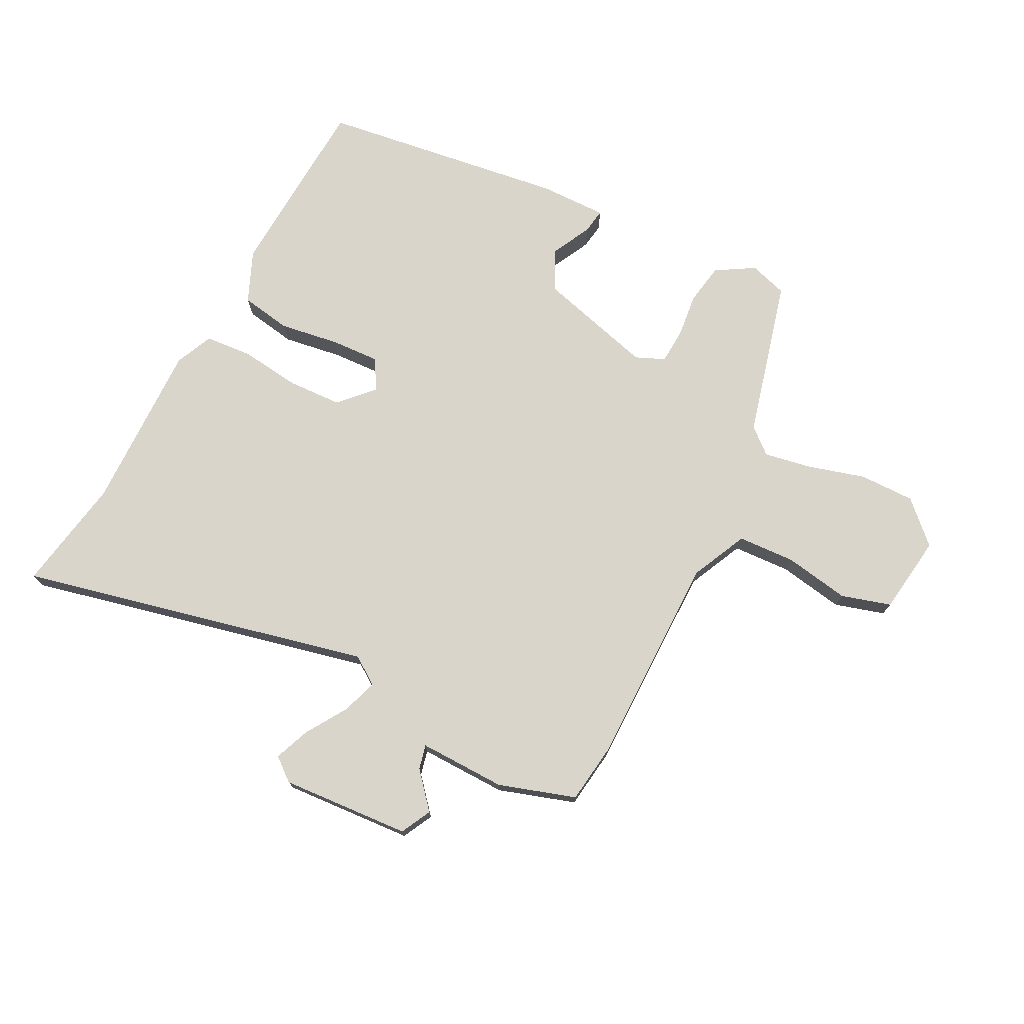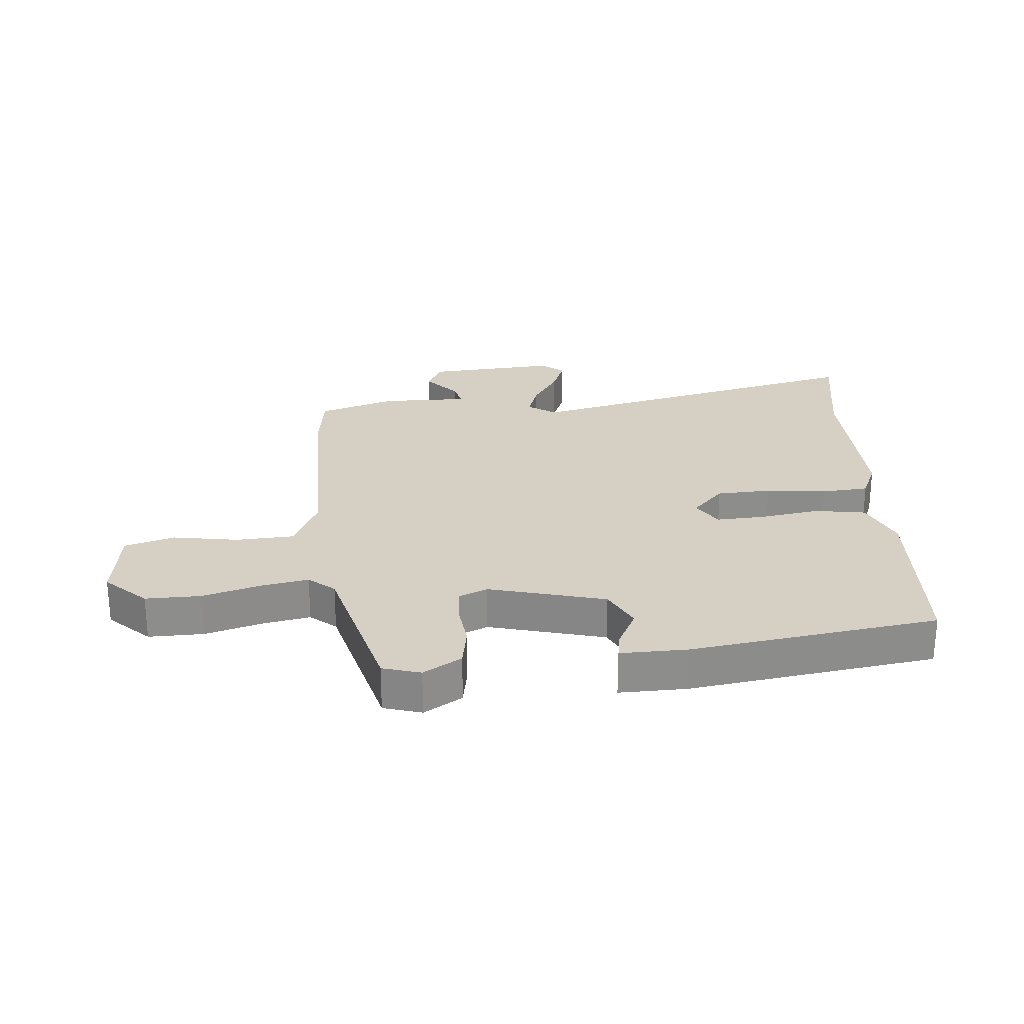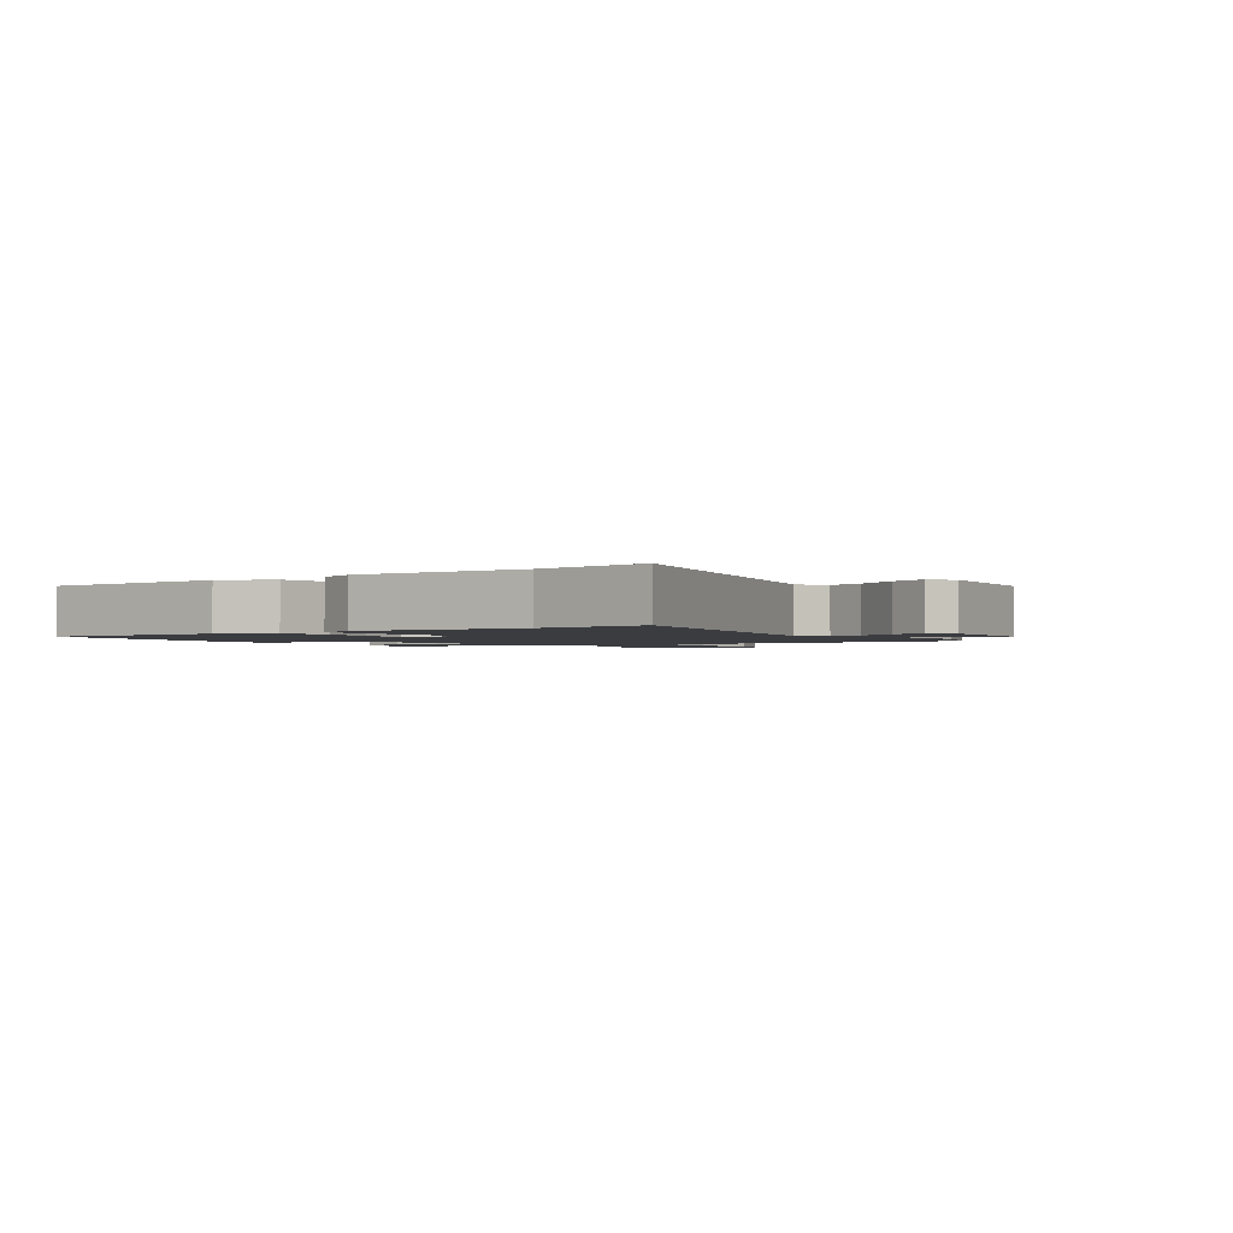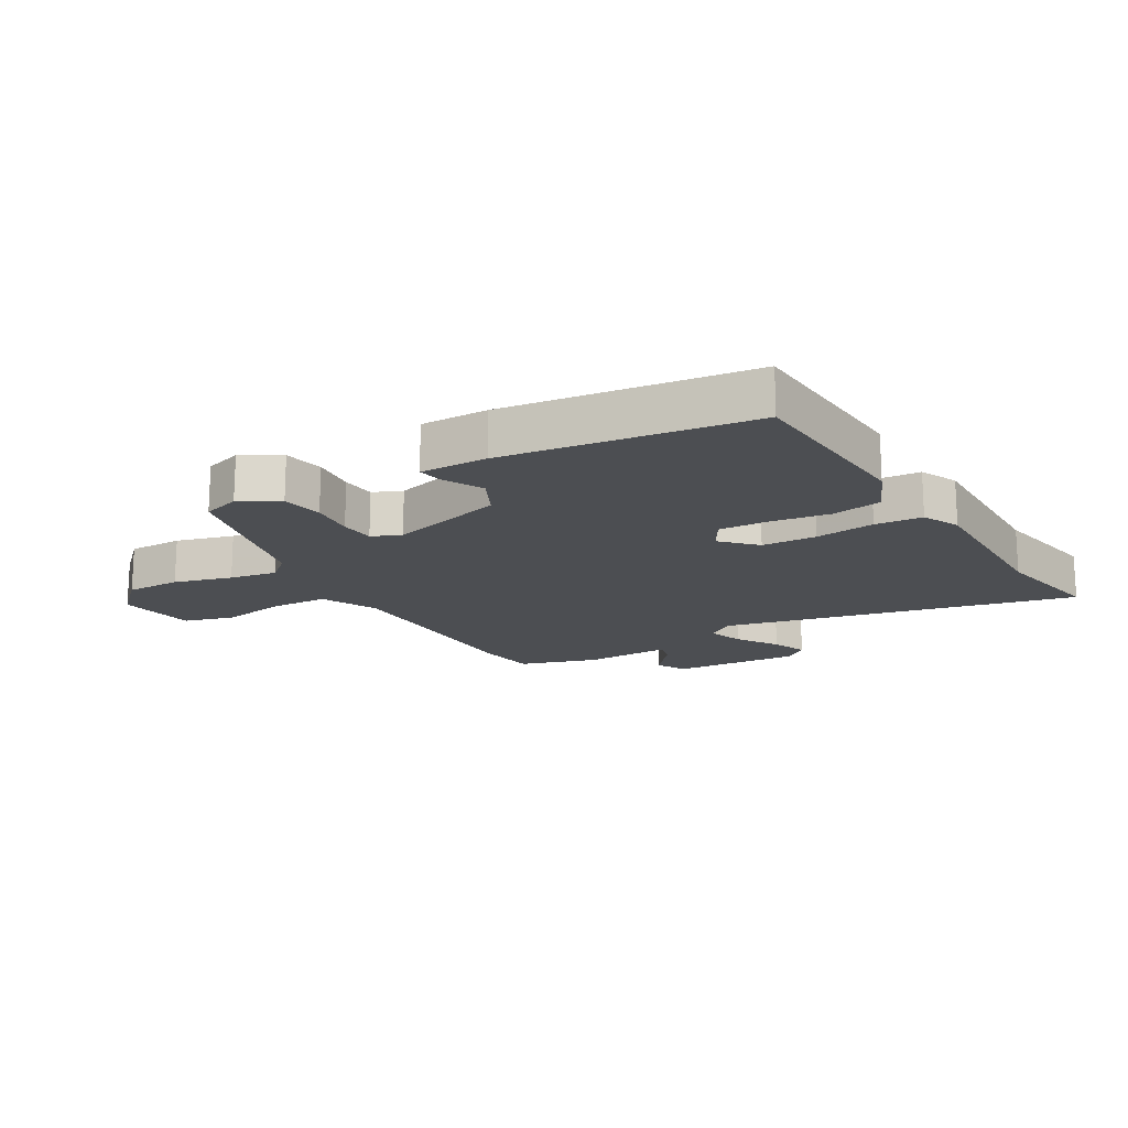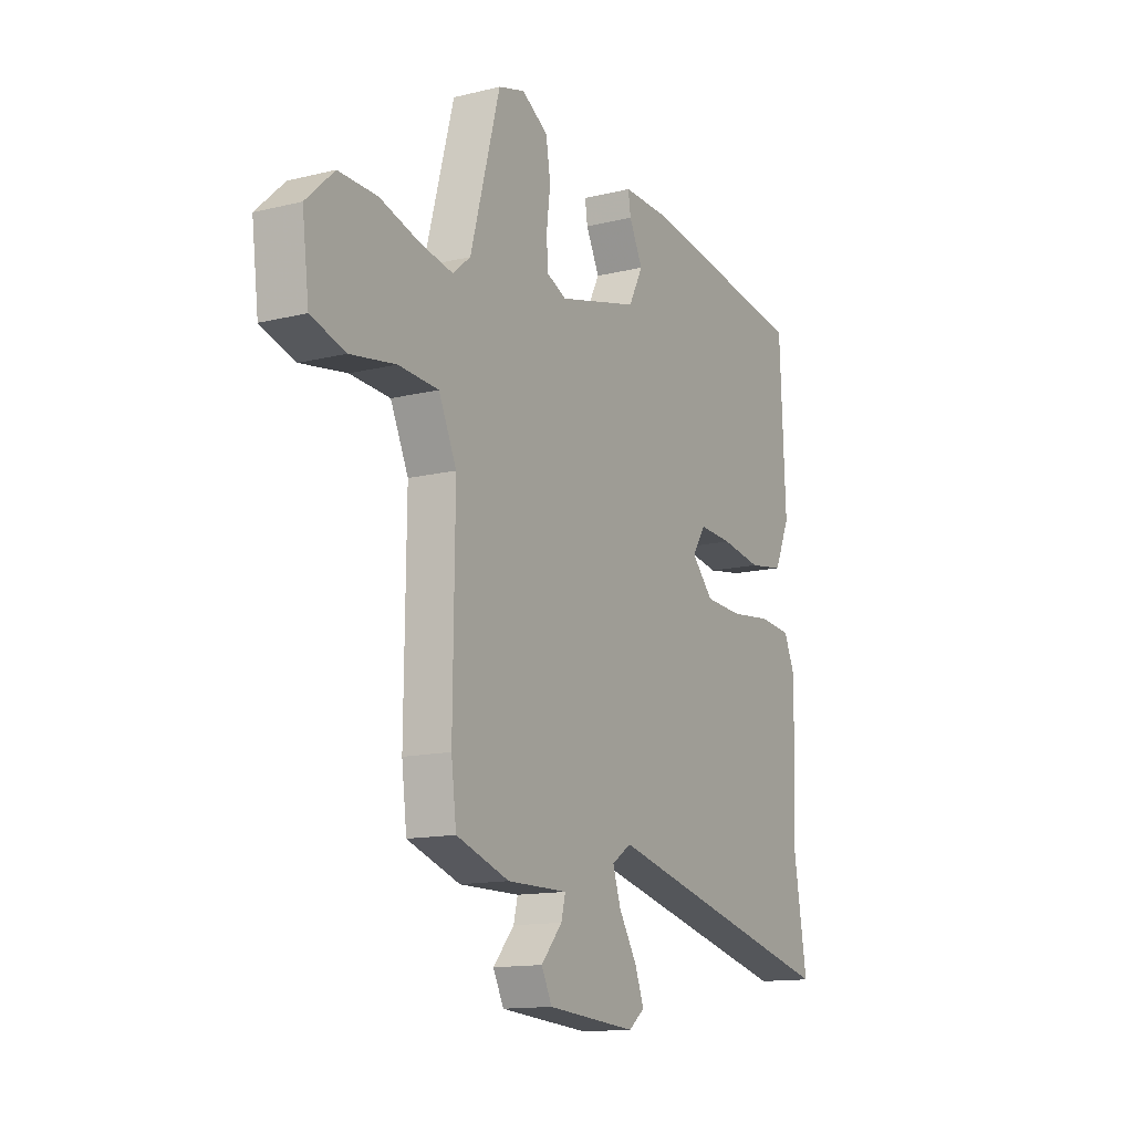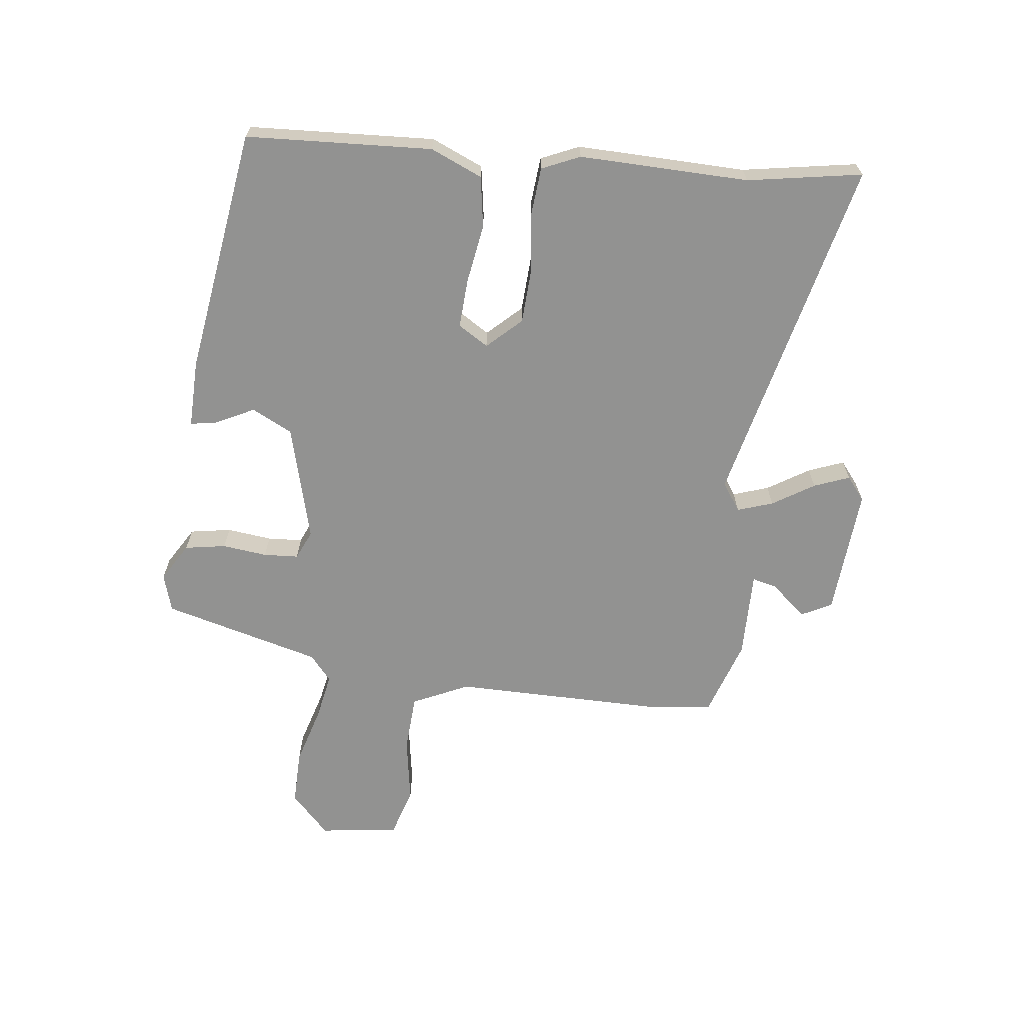
<metadata>
{"format":"obj","ext":"obj","renderer":"f3d","projection":"perspective","resolution":1024,"background":"white","views":[{"elev":74.7,"azim":-152.2,"up":"+Y"},{"elev":26.0,"azim":-4.4,"up":"+Y"},{"elev":-1.7,"azim":123.6,"up":"+Y"},{"elev":-16.9,"azim":31.5,"up":"+Y"},{"elev":-13.5,"azim":-61.0,"up":"+Z"},{"elev":-66.2,"azim":83.5,"up":"+Y"}]}
</metadata>
<code>
v -0.409 0.07 0.491
v -0.347 0.07 0.509
v -0.285 0.07 0.471
v -0.274 0.07 0.404
v -0.283 0.07 0.331
v -0.28 0.07 0.274
v -0.233 0.07 0.253
v -0.043 0.07 0.302
v -0.009 0.07 0.368
v -0.041 0.07 0.433
v -0.047 0.07 0.474
v 0.063 0.07 0.471
v 0.465 0.07 0.41
v 0.479 0.07 0.106
v 0.442 0.07 0.022
v 0.359 0.07 0.009
v 0.263 0.07 0.025
v 0.183 0.07 0.03
v 0.152 0.07 -0.019
v 0.203 0.07 -0.074
v 0.292 0.07 -0.079
v 0.39 0.07 -0.068
v 0.467 0.07 -0.075
v 0.494 0.07 -0.137
v 0.486 0.07 -0.414
v 0.517 0.07 -0.601
v -0.055 0.07 -0.462
v -0.101 0.07 -0.493
v -0.082 0.07 -0.551
v -0.04 0.07 -0.619
v -0.018 0.07 -0.677
v -0.056 0.07 -0.707
v -0.267 0.07 -0.69
v -0.292 0.07 -0.64
v -0.242 0.07 -0.583
v -0.232 0.07 -0.543
v -0.375 0.07 -0.544
v -0.5 0.07 -0.502
v -0.512 0.07 -0.404
v -0.508 0.07 -0.054
v -0.55 0.07 0.038
v -0.644 0.07 0.044
v -0.751 0.07 0.027
v -0.832 0.07 0.052
v -0.848 0.07 0.181
v -0.782 0.07 0.243
v -0.692 0.07 0.241
v -0.598 0.07 0.213
v -0.521 0.07 0.198
v -0.479 0.07 0.233
v -0.409 0 0.491
v -0.347 0 0.509
v -0.285 0 0.471
v -0.274 0 0.404
v -0.283 0 0.331
v -0.28 0 0.274
v -0.233 0 0.253
v -0.043 0 0.302
v -0.009 0 0.368
v -0.041 0 0.433
v -0.047 0 0.474
v 0.063 0 0.471
v 0.465 0 0.41
v 0.479 0 0.106
v 0.442 0 0.022
v 0.359 0 0.009
v 0.263 0 0.025
v 0.183 0 0.03
v 0.152 0 -0.019
v 0.203 0 -0.074
v 0.292 0 -0.079
v 0.39 0 -0.068
v 0.467 0 -0.075
v 0.494 0 -0.137
v 0.486 0 -0.414
v 0.517 0 -0.601
v -0.055 0 -0.462
v -0.101 0 -0.493
v -0.082 0 -0.551
v -0.04 0 -0.619
v -0.018 0 -0.677
v -0.056 0 -0.707
v -0.267 0 -0.69
v -0.292 0 -0.64
v -0.242 0 -0.583
v -0.232 0 -0.543
v -0.375 0 -0.544
v -0.5 0 -0.502
v -0.512 0 -0.404
v -0.508 0 -0.054
v -0.55 0 0.038
v -0.644 0 0.044
v -0.751 0 0.027
v -0.832 0 0.052
v -0.848 0 0.181
v -0.782 0 0.243
v -0.692 0 0.241
v -0.598 0 0.213
v -0.521 0 0.198
v -0.479 0 0.233
f 45 46 47 48
f 45 48 49
f 42 43 44 45
f 41 42 45 49
f 40 41 49 50
f 36 37 38 39
f 36 39 40 50
f 32 33 34 35
f 32 35 36
f 29 30 31 32
f 28 29 32 36
f 27 28 36 50
f 25 26 27 50
f 21 22 23 24
f 20 21 24 25
f 19 20 25 50
f 14 15 16 17
f 14 17 18
f 13 14 18
f 12 13 18
f 9 10 11 12
f 8 9 12 18
f 7 8 18 19
f 2 3 4 5
f 2 5 6
f 1 2 6
f 50 1 6
f 6 7 19 50
f 98 97 96 95
f 99 98 95
f 95 94 93 92
f 99 95 92 91
f 100 99 91 90
f 89 88 87 86
f 100 90 89 86
f 85 84 83 82
f 86 85 82
f 82 81 80 79
f 86 82 79 78
f 100 86 78 77
f 100 77 76 75
f 74 73 72 71
f 75 74 71 70
f 100 75 70 69
f 67 66 65 64
f 68 67 64
f 68 64 63
f 68 63 62
f 62 61 60 59
f 68 62 59 58
f 69 68 58 57
f 55 54 53 52
f 56 55 52
f 56 52 51
f 56 51 100
f 100 69 57 56
f 1 51 52 2
f 2 52 53 3
f 3 53 54 4
f 4 54 55 5
f 5 55 56 6
f 6 56 57 7
f 7 57 58 8
f 8 58 59 9
f 9 59 60 10
f 10 60 61 11
f 11 61 62 12
f 12 62 63 13
f 13 63 64 14
f 14 64 65 15
f 15 65 66 16
f 16 66 67 17
f 17 67 68 18
f 18 68 69 19
f 19 69 70 20
f 20 70 71 21
f 21 71 72 22
f 22 72 73 23
f 23 73 74 24
f 24 74 75 25
f 25 75 76 26
f 26 76 77 27
f 27 77 78 28
f 28 78 79 29
f 29 79 80 30
f 30 80 81 31
f 31 81 82 32
f 32 82 83 33
f 33 83 84 34
f 34 84 85 35
f 35 85 86 36
f 36 86 87 37
f 37 87 88 38
f 38 88 89 39
f 39 89 90 40
f 40 90 91 41
f 41 91 92 42
f 42 92 93 43
f 43 93 94 44
f 44 94 95 45
f 45 95 96 46
f 46 96 97 47
f 47 97 98 48
f 48 98 99 49
f 49 99 100 50
f 50 100 51 1

</code>
